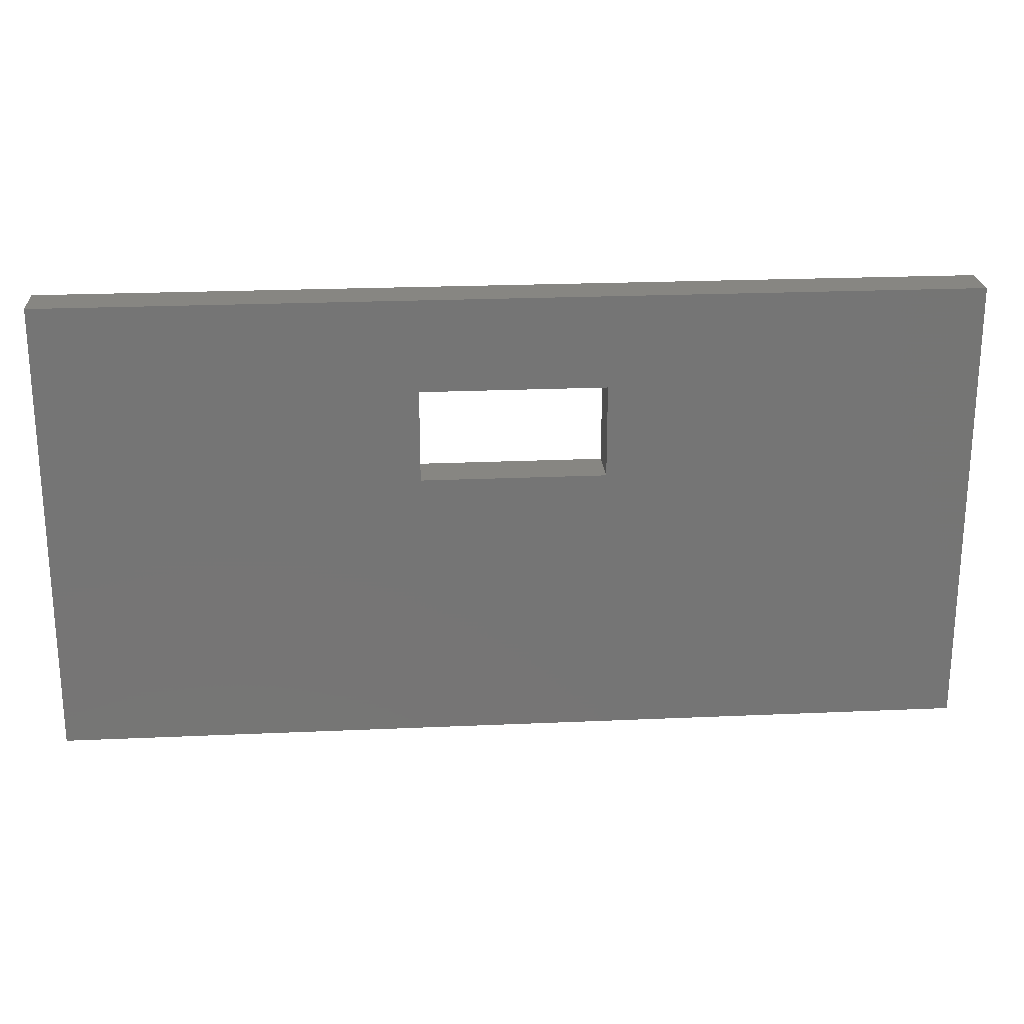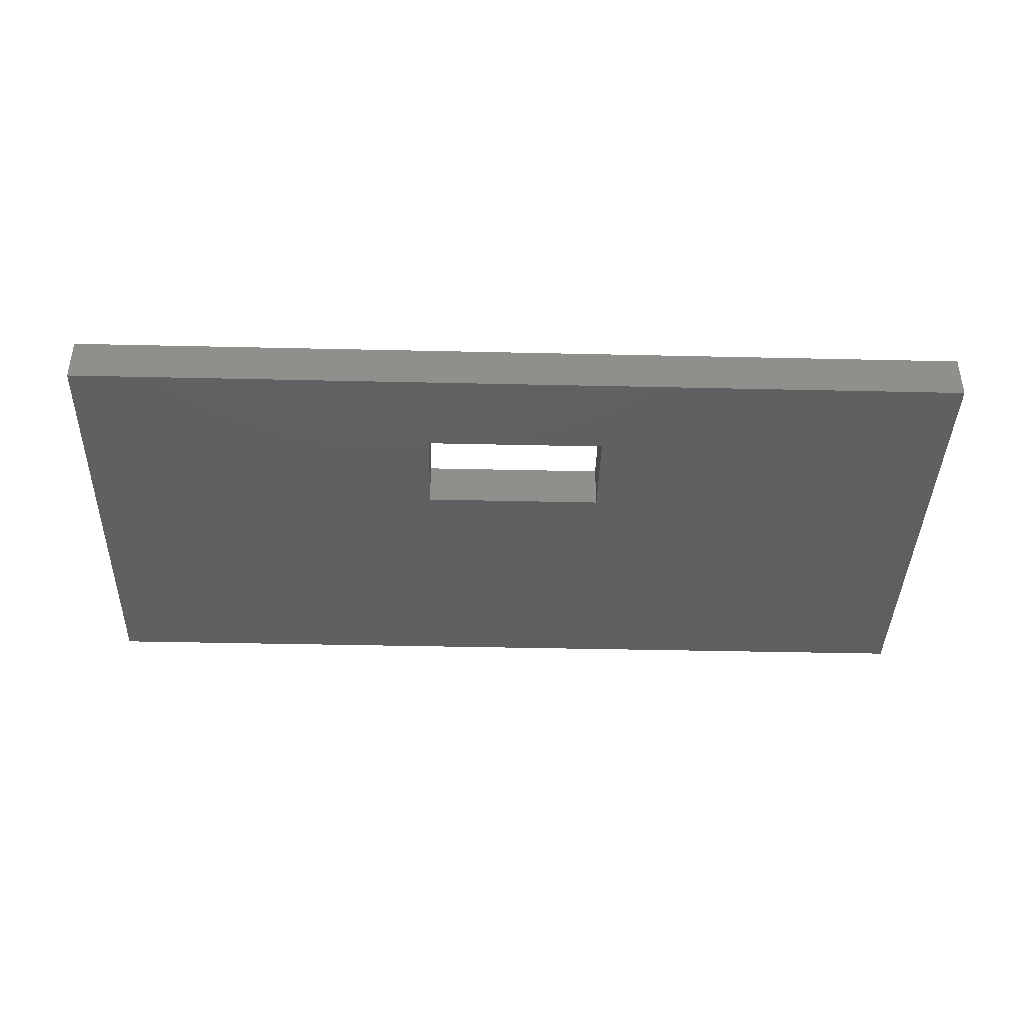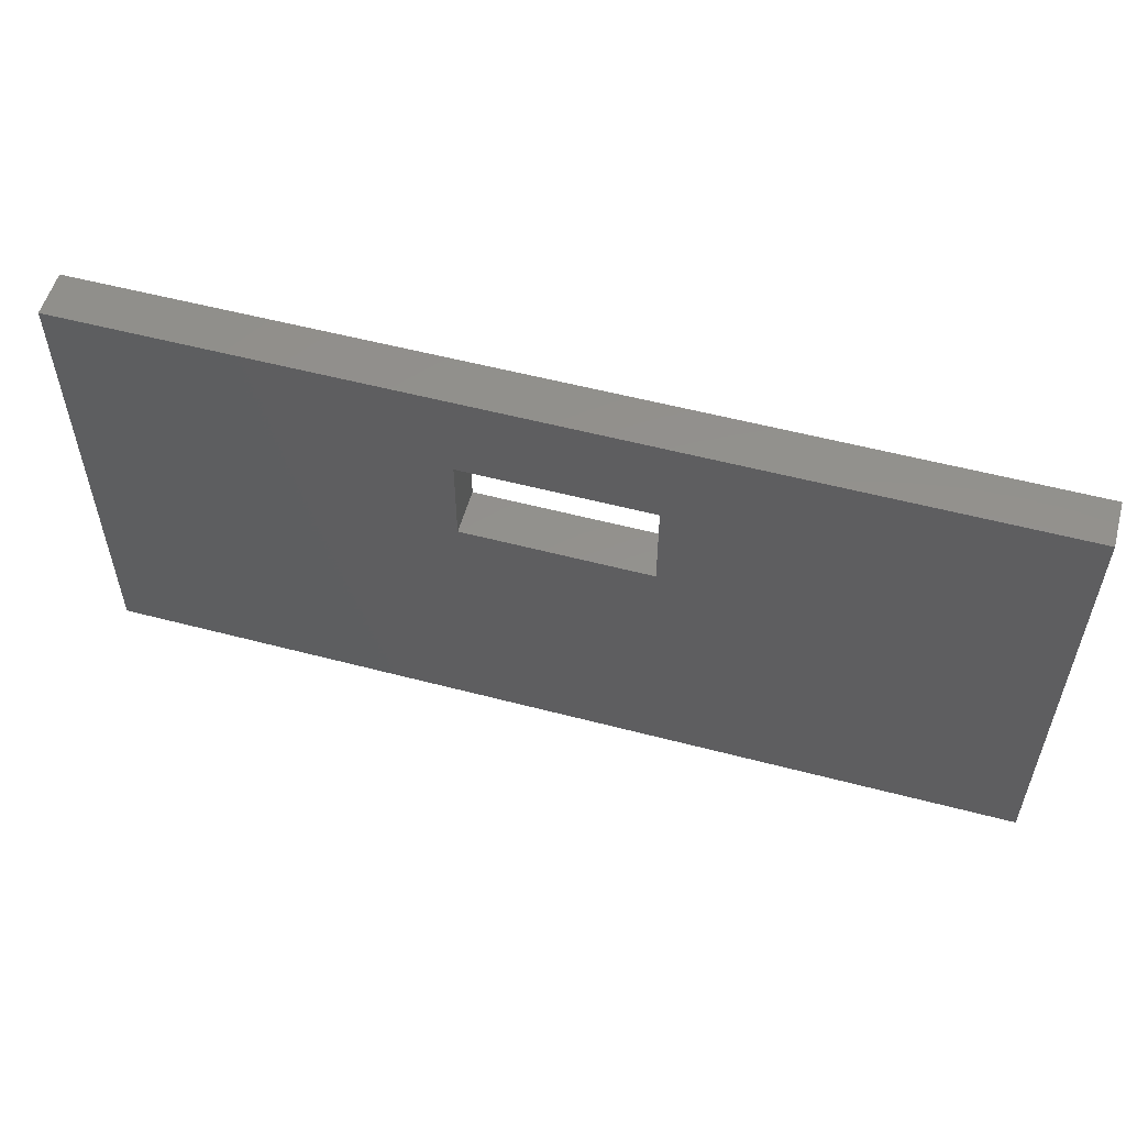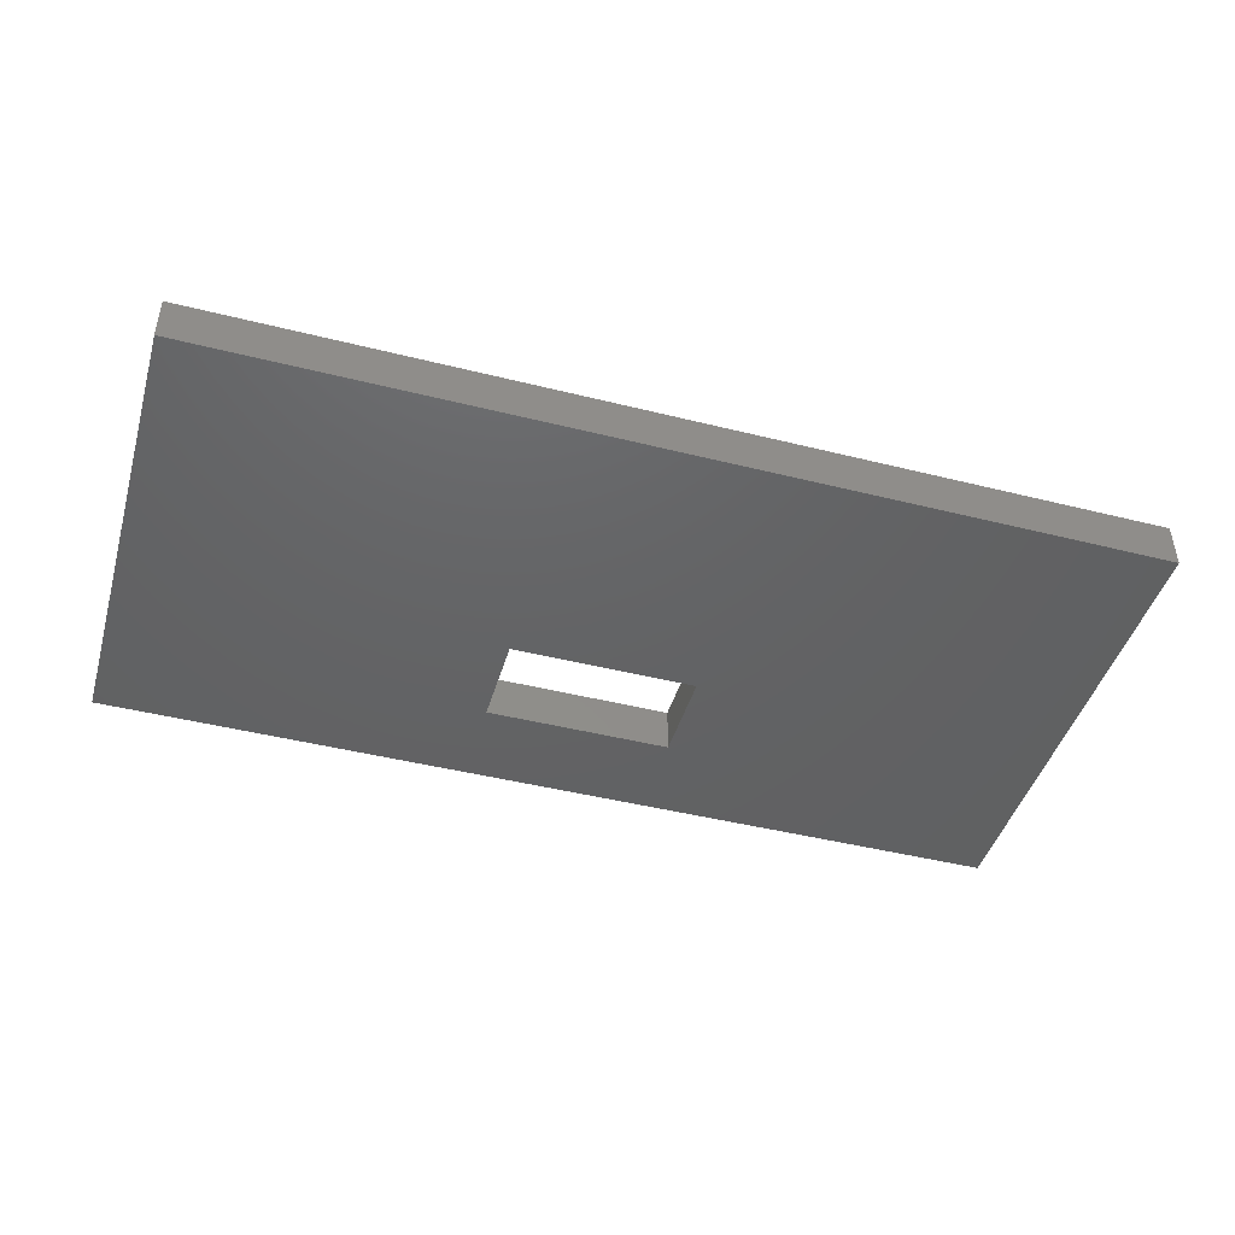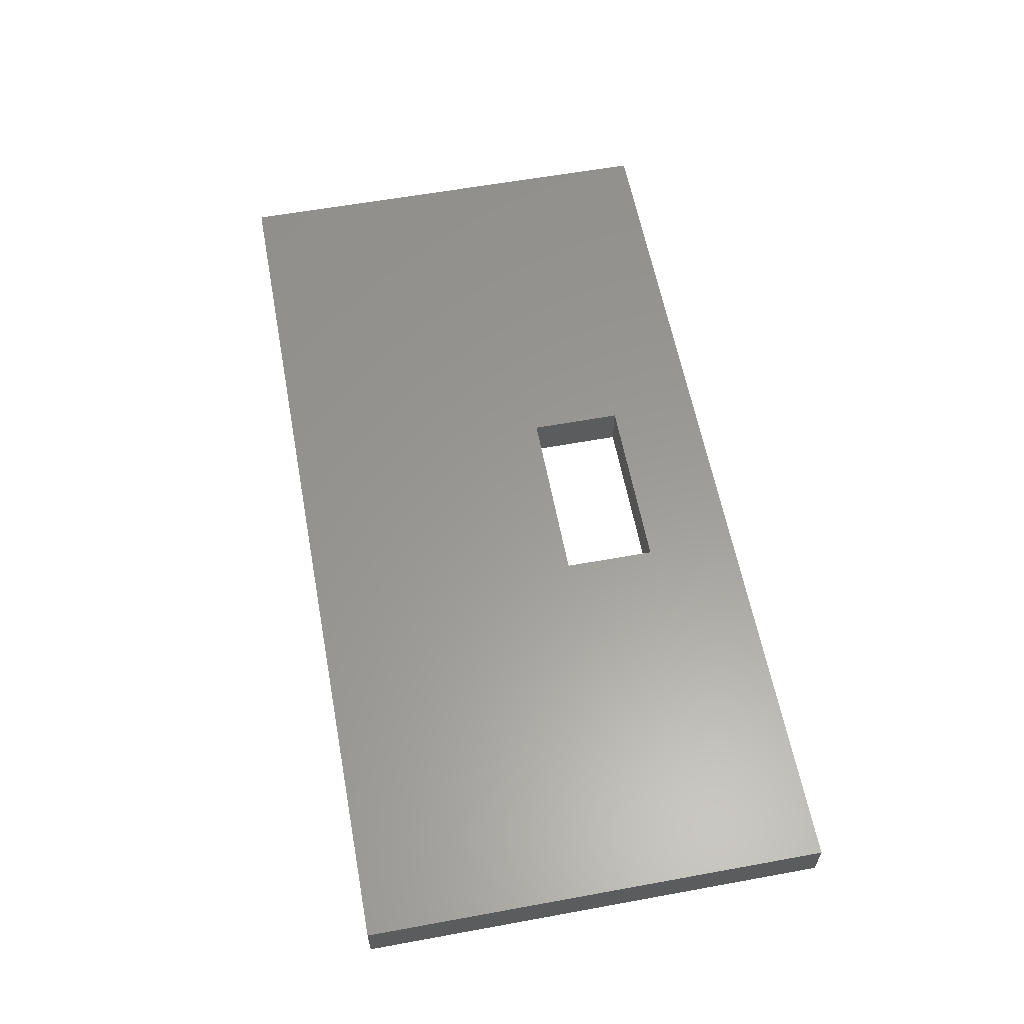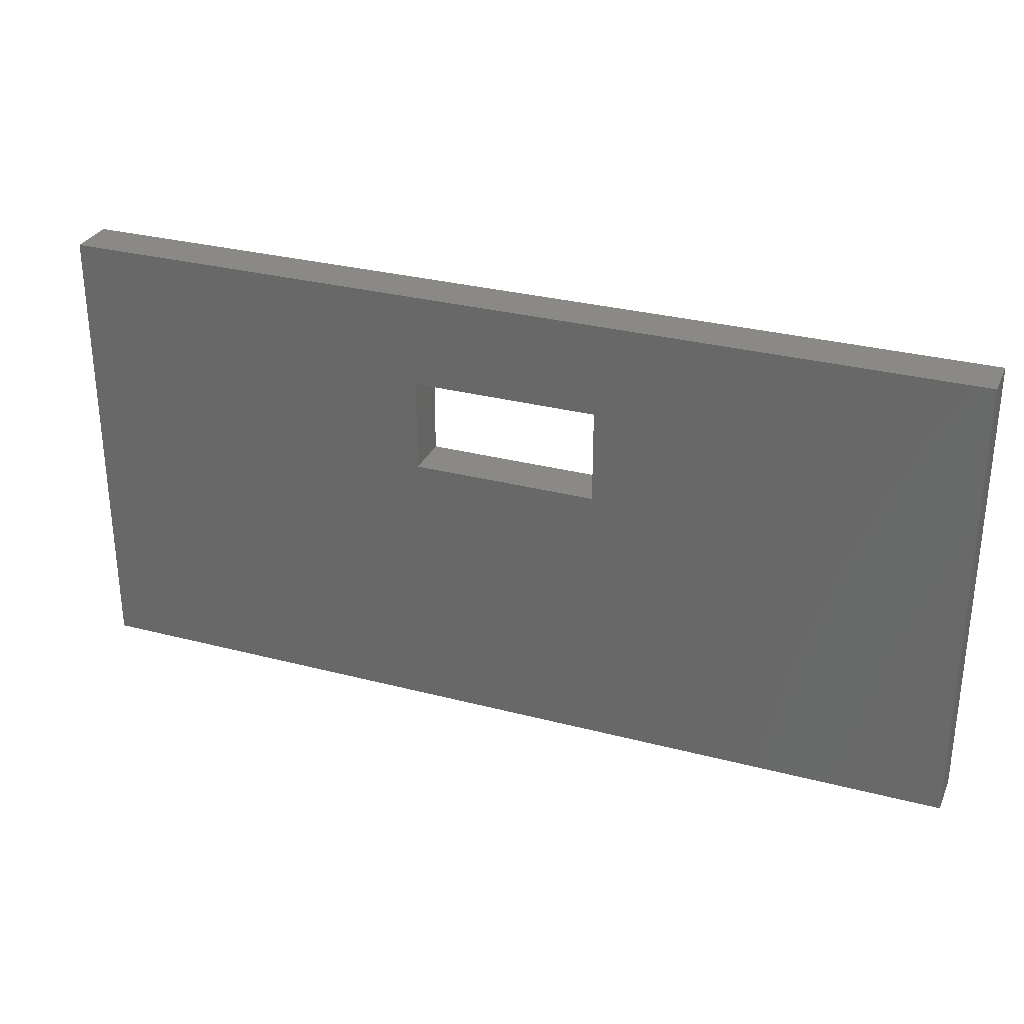
<metadata>
{"format":"stl","ext":"stl","renderer":"f3d","projection":"perspective","resolution":1024,"background":"white","views":[{"elev":22.6,"azim":175.6,"up":"+Y"},{"elev":-40.2,"azim":178.4,"up":"+Z"},{"elev":55.1,"azim":15.5,"up":"+Y"},{"elev":-44.9,"azim":-16.2,"up":"+Z"},{"elev":59.6,"azim":79.4,"up":"+Z"},{"elev":30.0,"azim":-159.1,"up":"+Y"}]}
</metadata>
<code>
# stl→obj: 16 verts, 32 faces
v 50 -25 2.5
v 50 25 -2.5
v 50 25 2.5
v 50 -25 -2.5
v 10 5 2.5
v 10 15 2.5
v -10 15 2.5
v -50 25 2.5
v -10 5 2.5
v -50 -25 2.5
v 10 5 -2.5
v -10 5 -2.5
v -50 25 -2.5
v -50 -25 -2.5
v 10 15 -2.5
v -10 15 -2.5
f 1 2 3
f 2 1 4
f 5 3 6
f 3 7 6
f 7 8 9
f 8 7 3
f 3 5 1
f 9 1 5
f 10 9 8
f 9 10 1
f 4 11 2
f 4 12 11
f 13 12 14
f 14 12 4
f 15 2 11
f 16 2 15
f 16 13 2
f 12 13 16
f 14 8 13
f 8 14 10
f 2 8 3
f 8 2 13
f 14 1 10
f 1 14 4
f 11 6 15
f 6 11 5
f 9 16 7
f 16 9 12
f 16 6 7
f 6 16 15
f 11 9 5
f 9 11 12

</code>
